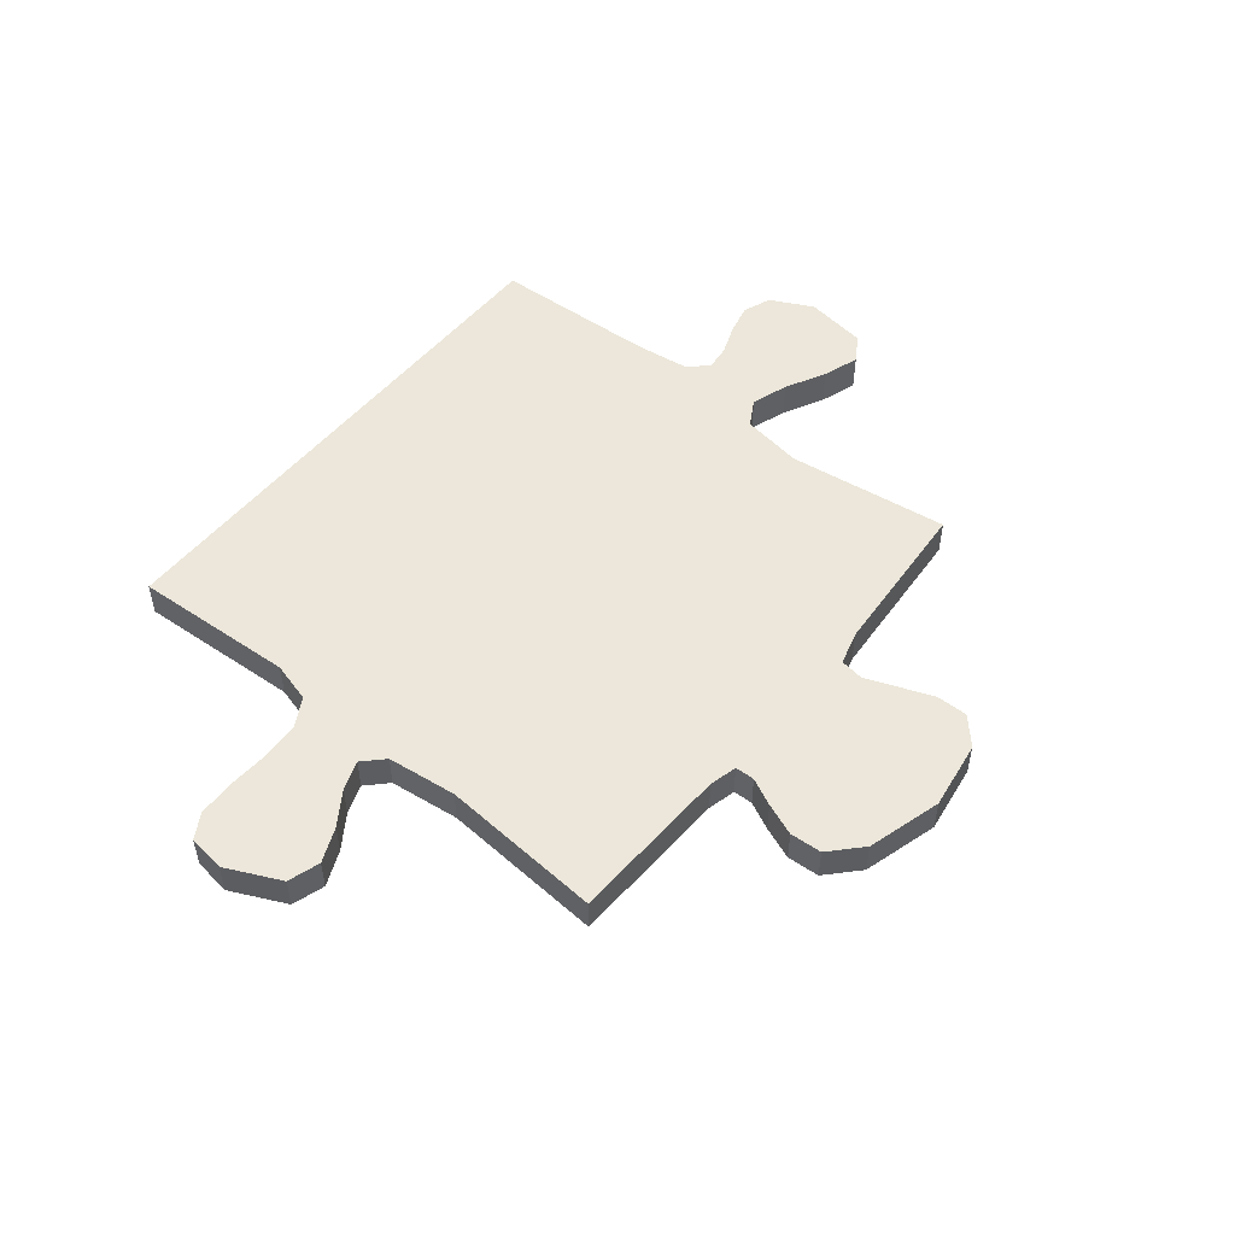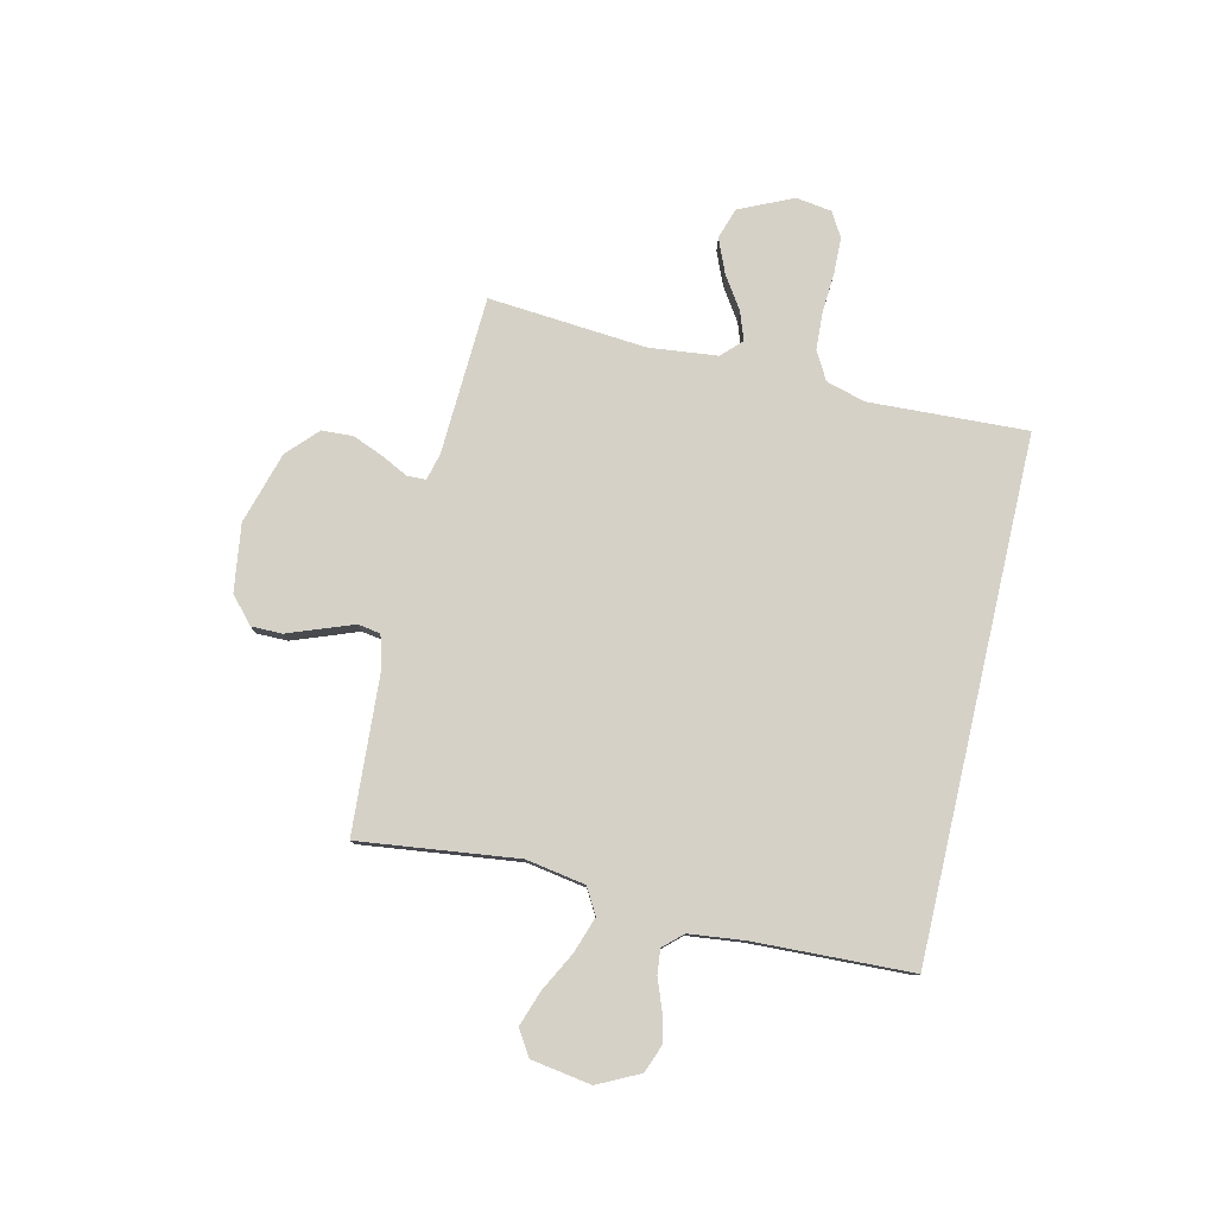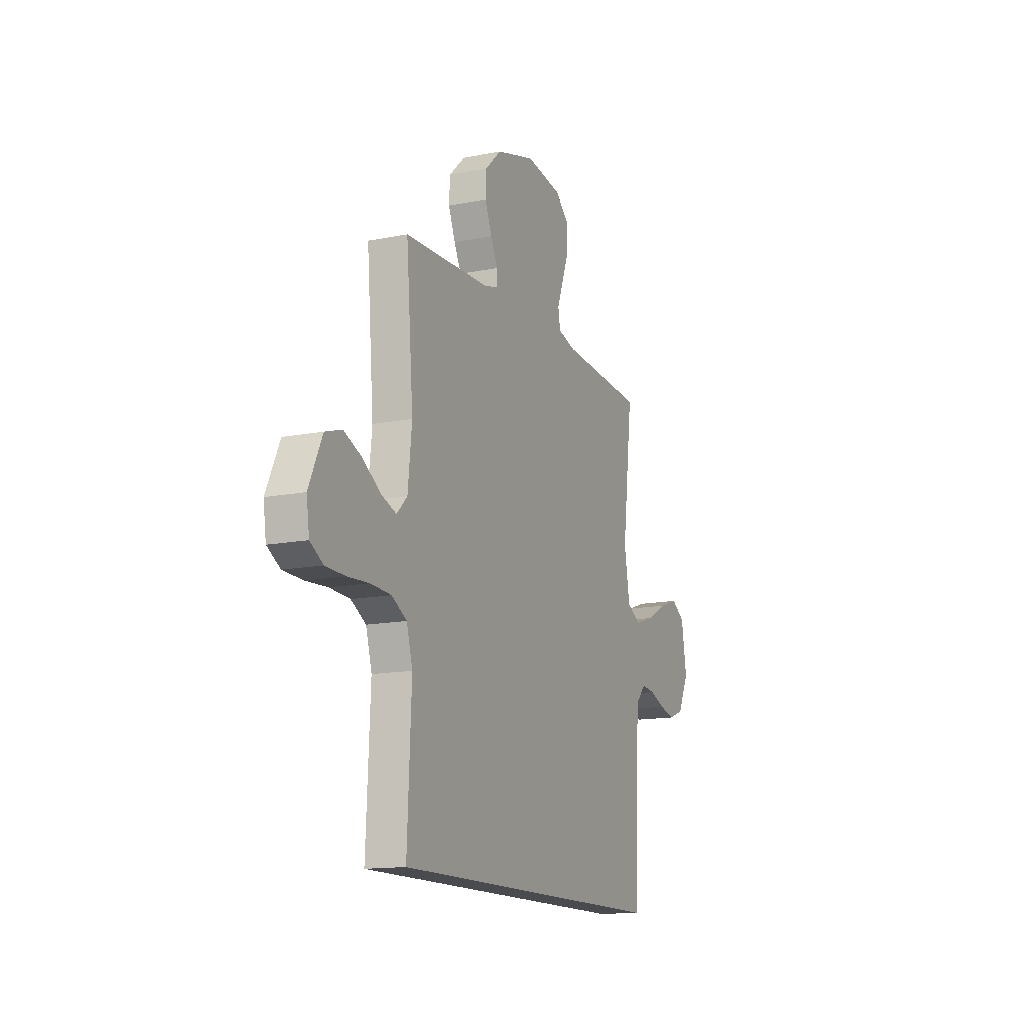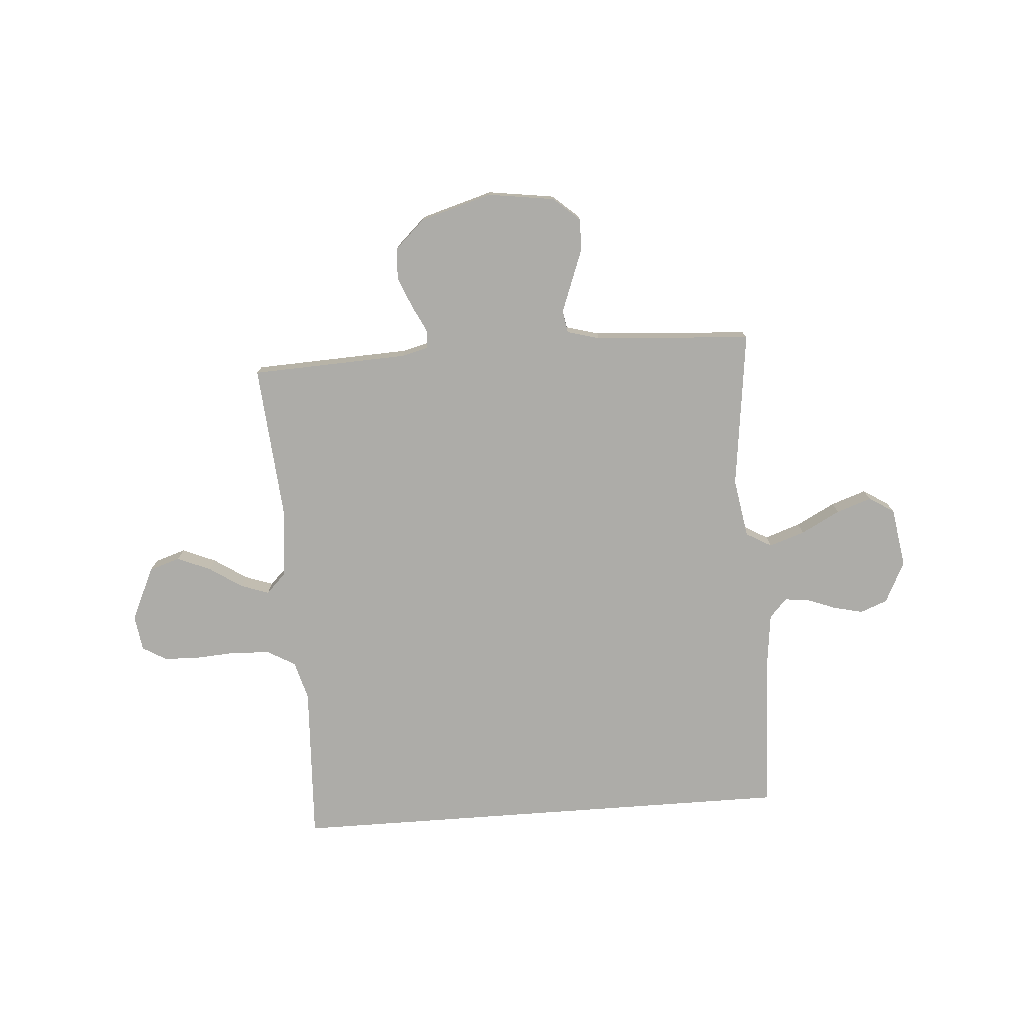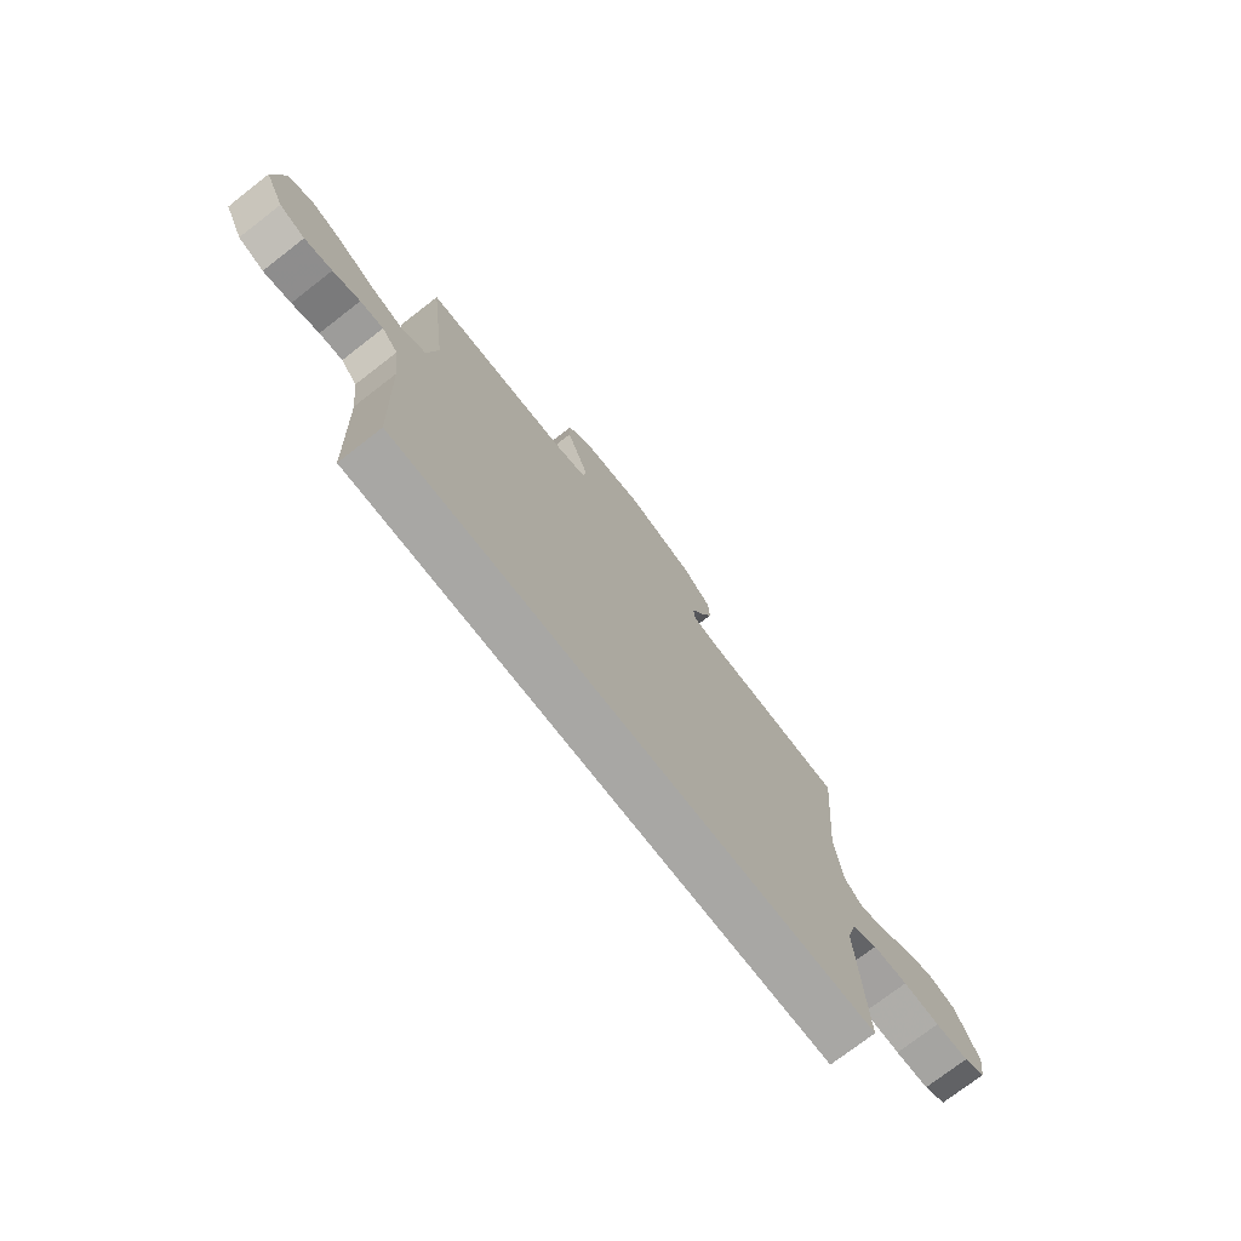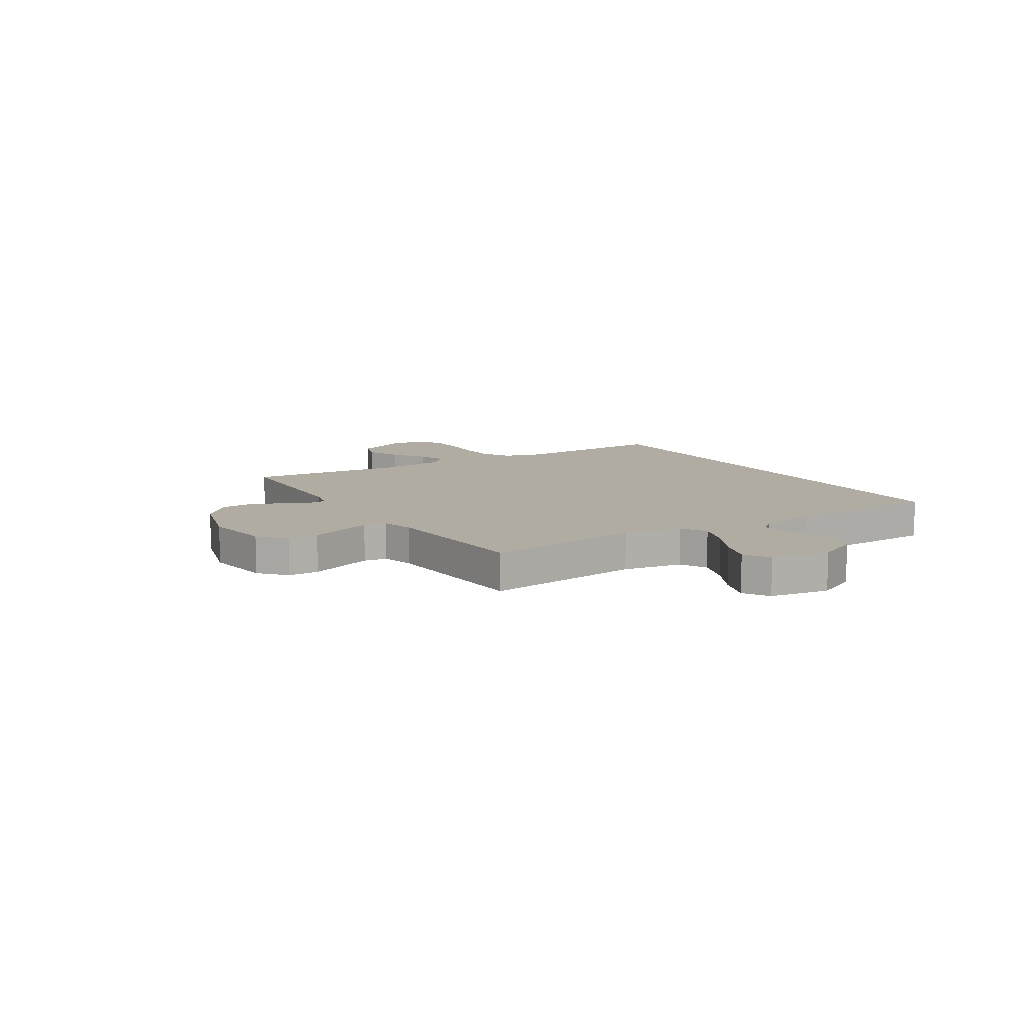
<metadata>
{"format":"obj","ext":"obj","renderer":"f3d","projection":"perspective","resolution":1024,"background":"white","views":[{"elev":51.7,"azim":-51.4,"up":"+Y"},{"elev":78.9,"azim":103.1,"up":"+Y"},{"elev":-14.2,"azim":-66.4,"up":"+Z"},{"elev":-76.6,"azim":4.2,"up":"+Y"},{"elev":-74.6,"azim":127.8,"up":"+Z"},{"elev":10.2,"azim":58.1,"up":"+Y"}]}
</metadata>
<code>
v 0.5 0.07 0.5
v 0.463 0.07 0.2
v 0.482 0.07 0.087
v 0.531 0.07 0.059
v 0.599 0.07 0.082
v 0.673 0.07 0.121
v 0.74 0.07 0.144
v 0.788 0.07 0.114
v 0.806 0.07 0
v 0.767 0.07 -0.079
v 0.715 0.07 -0.099
v 0.659 0.07 -0.086
v 0.604 0.07 -0.065
v 0.557 0.07 -0.06
v 0.524 0.07 -0.096
v 0.512 0.07 -0.2
v 0.5 0.07 -0.5
v -0.479 0.07 -0.5
v -0.465 0.07 -0.2
v -0.486 0.07 -0.126
v -0.539 0.07 -0.096
v -0.611 0.07 -0.092
v -0.687 0.07 -0.097
v -0.756 0.07 -0.095
v -0.802 0.07 -0.068
v -0.812 0.07 0
v -0.765 0.07 0.102
v -0.706 0.07 0.121
v -0.642 0.07 0.094
v -0.58 0.07 0.053
v -0.526 0.07 0.034
v -0.489 0.07 0.071
v -0.475 0.07 0.2
v -0.5 0.07 0.5
v -0.2 0.07 0.513
v -0.149 0.07 0.526
v -0.148 0.07 0.562
v -0.173 0.07 0.612
v -0.197 0.07 0.671
v -0.194 0.07 0.73
v -0.137 0.07 0.784
v 0 0.07 0.824
v 0.127 0.07 0.806
v 0.177 0.07 0.762
v 0.177 0.07 0.703
v 0.153 0.07 0.639
v 0.131 0.07 0.58
v 0.138 0.07 0.537
v 0.2 0.07 0.52
v 0.5 0 0.5
v 0.463 0 0.2
v 0.482 0 0.087
v 0.531 0 0.059
v 0.599 0 0.082
v 0.673 0 0.121
v 0.74 0 0.144
v 0.788 0 0.114
v 0.806 0 0
v 0.767 0 -0.079
v 0.715 0 -0.099
v 0.659 0 -0.086
v 0.604 0 -0.065
v 0.557 0 -0.06
v 0.524 0 -0.096
v 0.512 0 -0.2
v 0.5 0 -0.5
v -0.479 0 -0.5
v -0.465 0 -0.2
v -0.486 0 -0.126
v -0.539 0 -0.096
v -0.611 0 -0.092
v -0.687 0 -0.097
v -0.756 0 -0.095
v -0.802 0 -0.068
v -0.812 0 0
v -0.765 0 0.102
v -0.706 0 0.121
v -0.642 0 0.094
v -0.58 0 0.053
v -0.526 0 0.034
v -0.489 0 0.071
v -0.475 0 0.2
v -0.5 0 0.5
v -0.2 0 0.513
v -0.149 0 0.526
v -0.148 0 0.562
v -0.173 0 0.612
v -0.197 0 0.671
v -0.194 0 0.73
v -0.137 0 0.784
v 0 0 0.824
v 0.127 0 0.806
v 0.177 0 0.762
v 0.177 0 0.703
v 0.153 0 0.639
v 0.131 0 0.58
v 0.138 0 0.537
v 0.2 0 0.52
f 44 45 46
f 43 44 46
f 42 43 46
f 41 42 46
f 40 41 46
f 39 40 46
f 38 39 46
f 37 38 46
f 36 37 46 47
f 35 36 47 48
f 33 34 35
f 35 48 49
f 33 35 49
f 32 33 49
f 28 29 30
f 27 28 30
f 26 27 30
f 25 26 30
f 24 25 30
f 23 24 30
f 22 23 30
f 21 22 30 31
f 49 1 2
f 32 49 2
f 31 32 2
f 21 31 2
f 20 21 2
f 16 17 18 19
f 11 12 13
f 10 11 13
f 9 10 13
f 8 9 13
f 7 8 13
f 6 7 13
f 5 6 13
f 4 5 13 14
f 3 4 14 15
f 20 2 3
f 16 19 20
f 15 16 20
f 3 15 20
f 95 94 93
f 95 93 92
f 95 92 91
f 95 91 90
f 95 90 89
f 95 89 88
f 95 88 87
f 95 87 86
f 96 95 86 85
f 97 96 85 84
f 84 83 82
f 98 97 84
f 98 84 82
f 98 82 81
f 79 78 77
f 79 77 76
f 79 76 75
f 79 75 74
f 79 74 73
f 79 73 72
f 79 72 71
f 80 79 71 70
f 51 50 98
f 51 98 81
f 51 81 80
f 51 80 70
f 51 70 69
f 68 67 66 65
f 62 61 60
f 62 60 59
f 62 59 58
f 62 58 57
f 62 57 56
f 62 56 55
f 62 55 54
f 63 62 54 53
f 64 63 53 52
f 52 51 69
f 69 68 65
f 69 65 64
f 69 64 52
f 1 50 51 2
f 2 51 52 3
f 3 52 53 4
f 4 53 54 5
f 5 54 55 6
f 6 55 56 7
f 7 56 57 8
f 8 57 58 9
f 9 58 59 10
f 10 59 60 11
f 11 60 61 12
f 12 61 62 13
f 13 62 63 14
f 14 63 64 15
f 15 64 65 16
f 16 65 66 17
f 17 66 67 18
f 18 67 68 19
f 19 68 69 20
f 20 69 70 21
f 21 70 71 22
f 22 71 72 23
f 23 72 73 24
f 24 73 74 25
f 25 74 75 26
f 26 75 76 27
f 27 76 77 28
f 28 77 78 29
f 29 78 79 30
f 30 79 80 31
f 31 80 81 32
f 32 81 82 33
f 33 82 83 34
f 34 83 84 35
f 35 84 85 36
f 36 85 86 37
f 37 86 87 38
f 38 87 88 39
f 39 88 89 40
f 40 89 90 41
f 41 90 91 42
f 42 91 92 43
f 43 92 93 44
f 44 93 94 45
f 45 94 95 46
f 46 95 96 47
f 47 96 97 48
f 48 97 98 49
f 49 98 50 1

</code>
